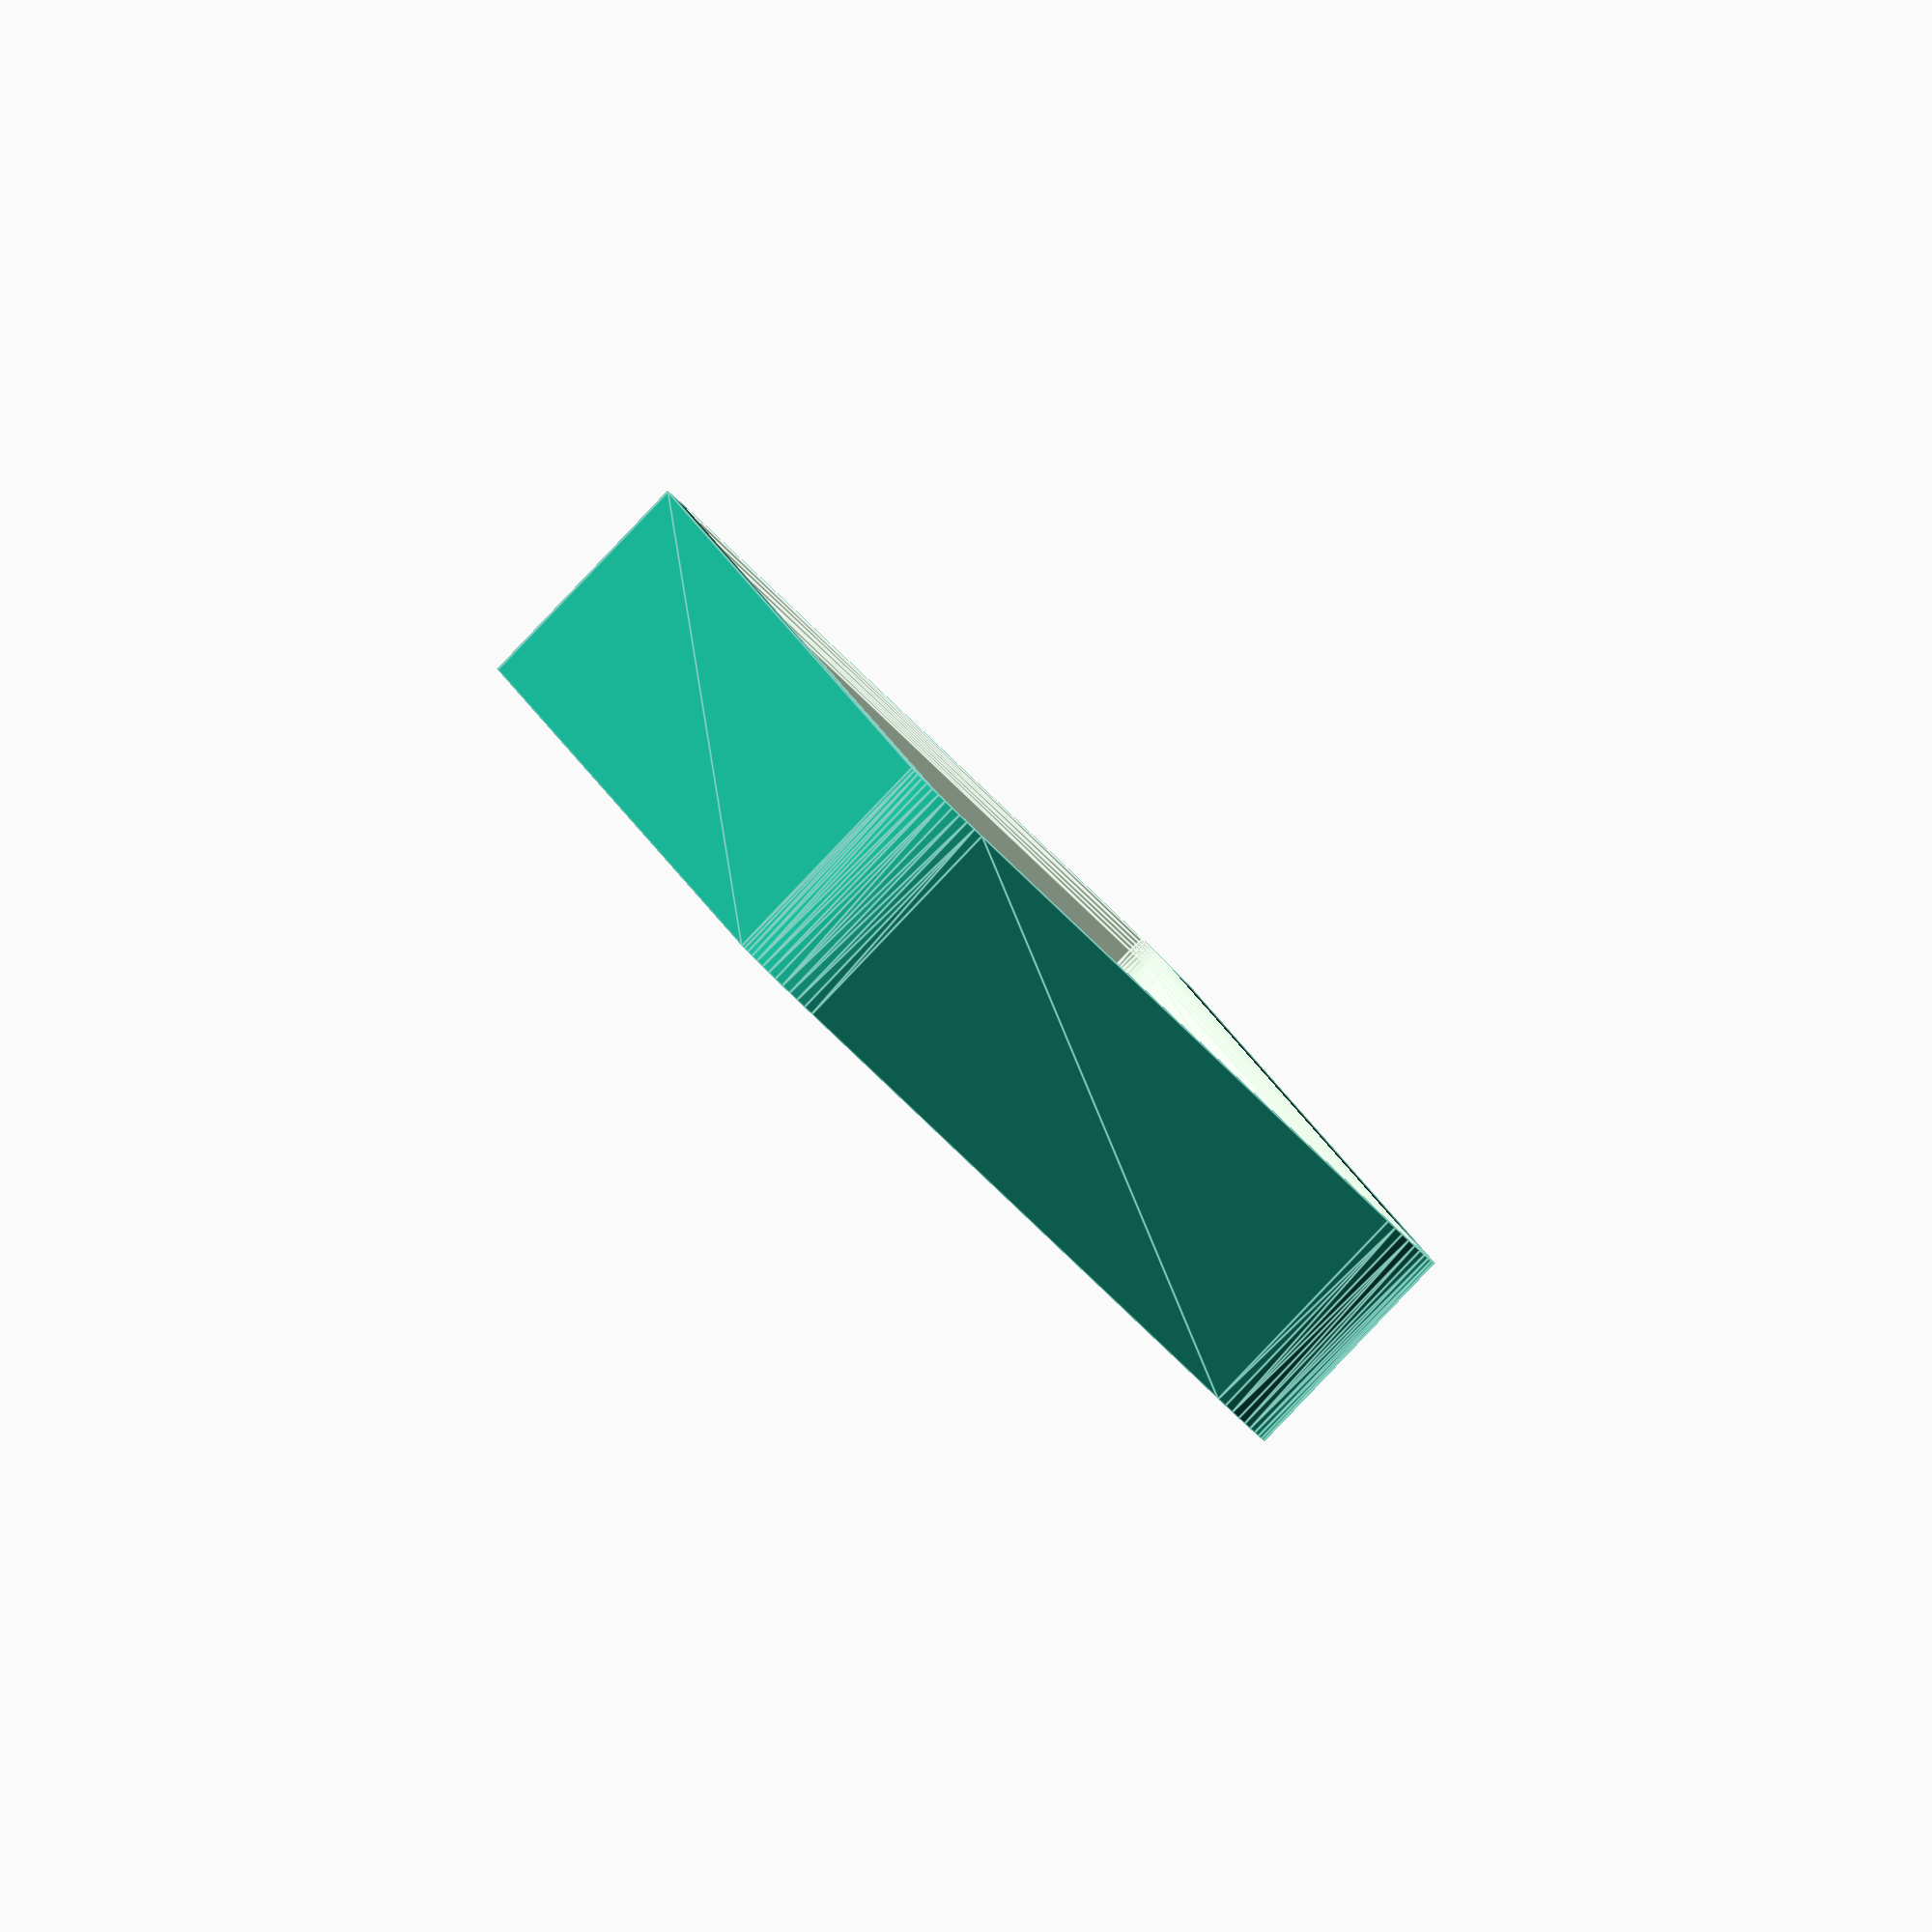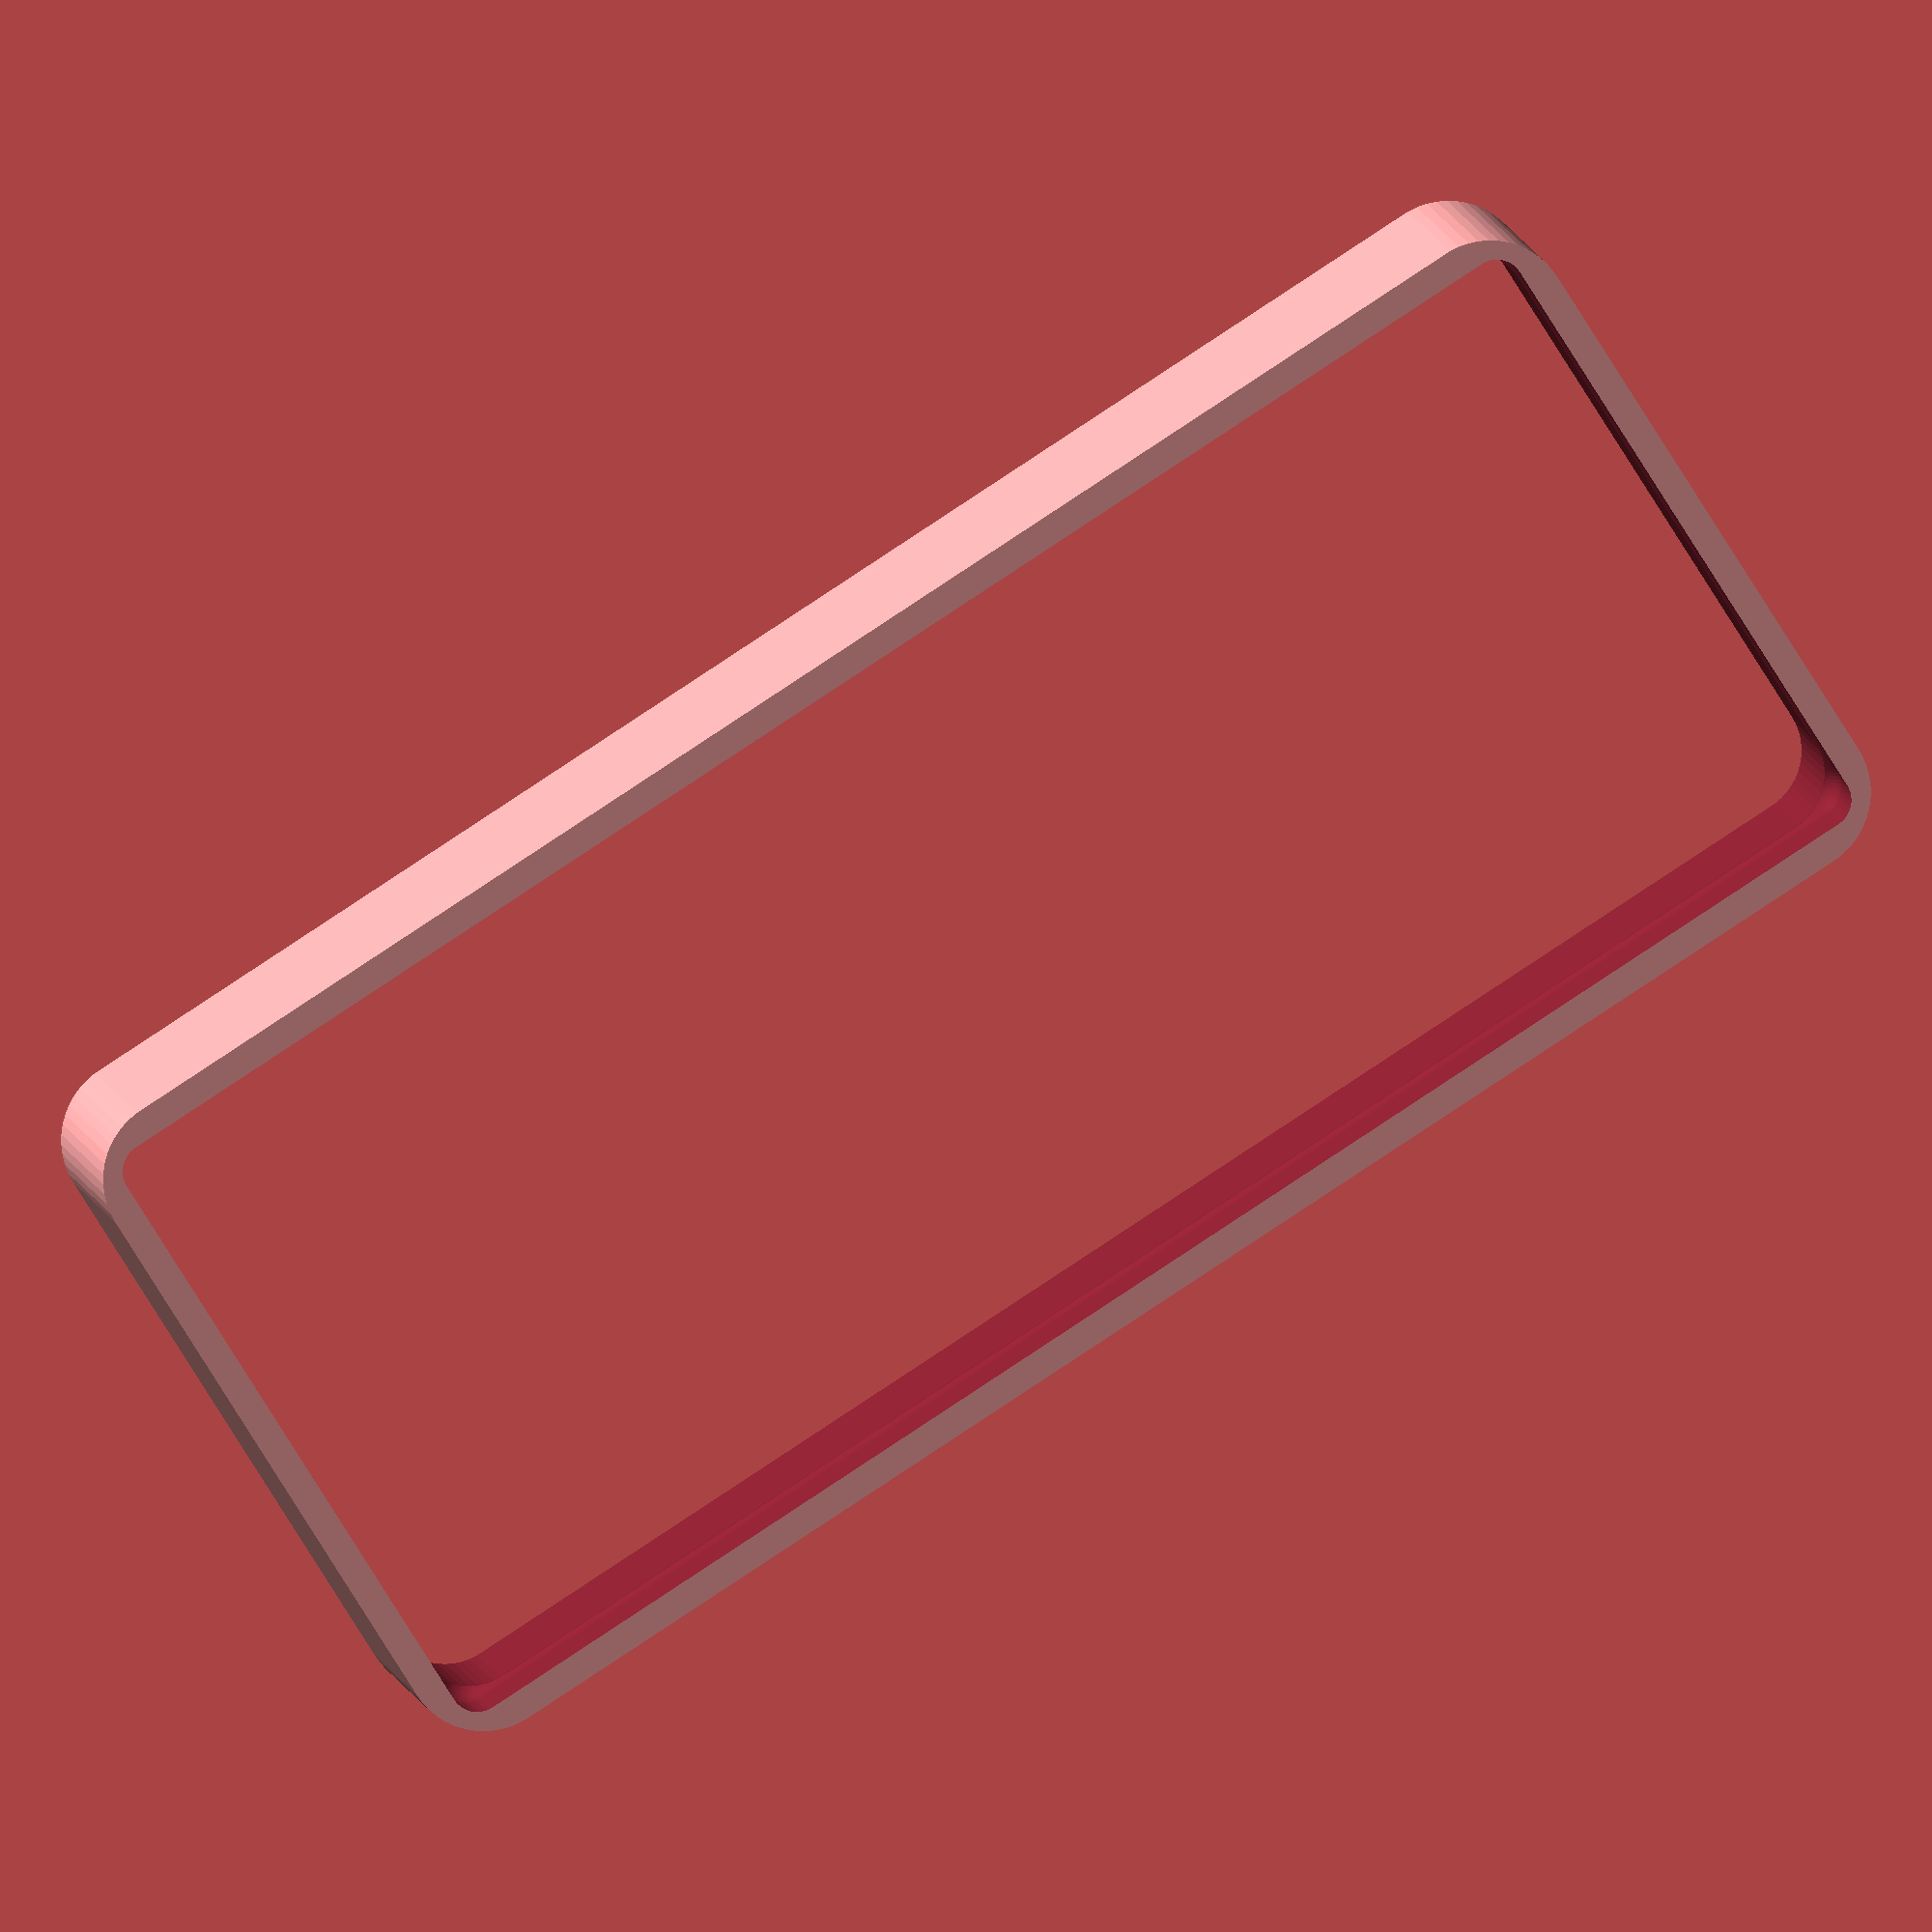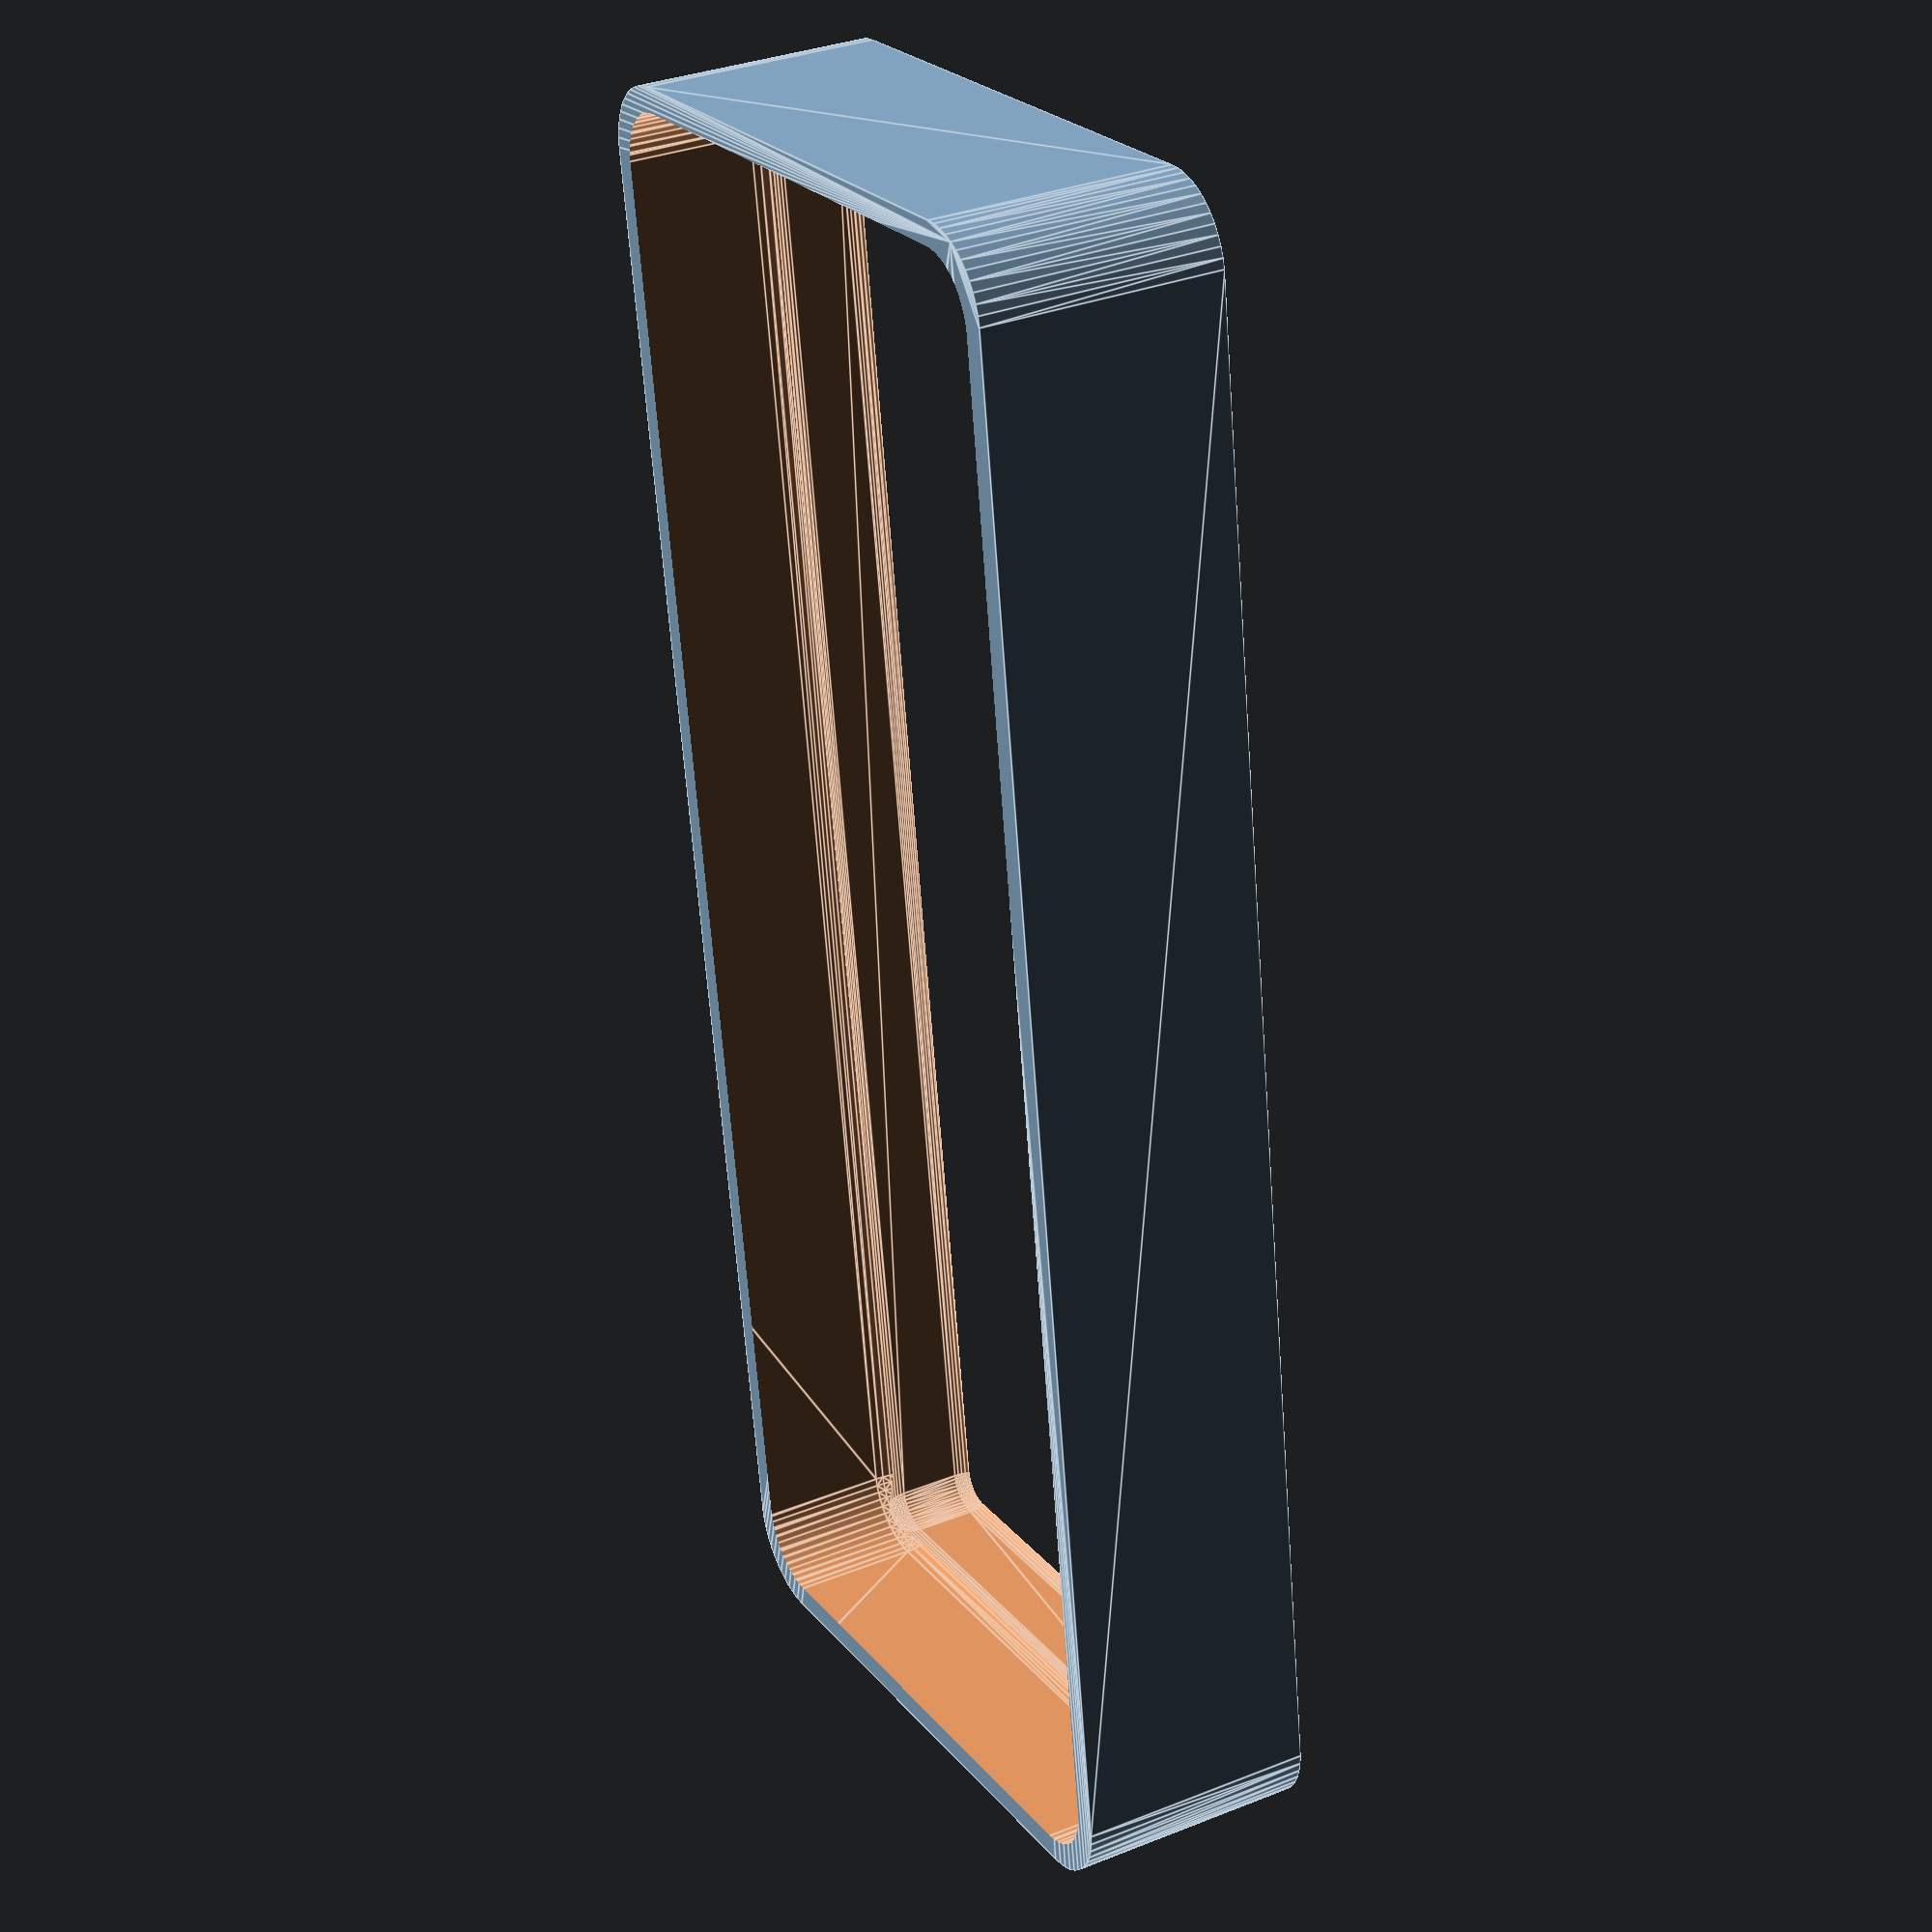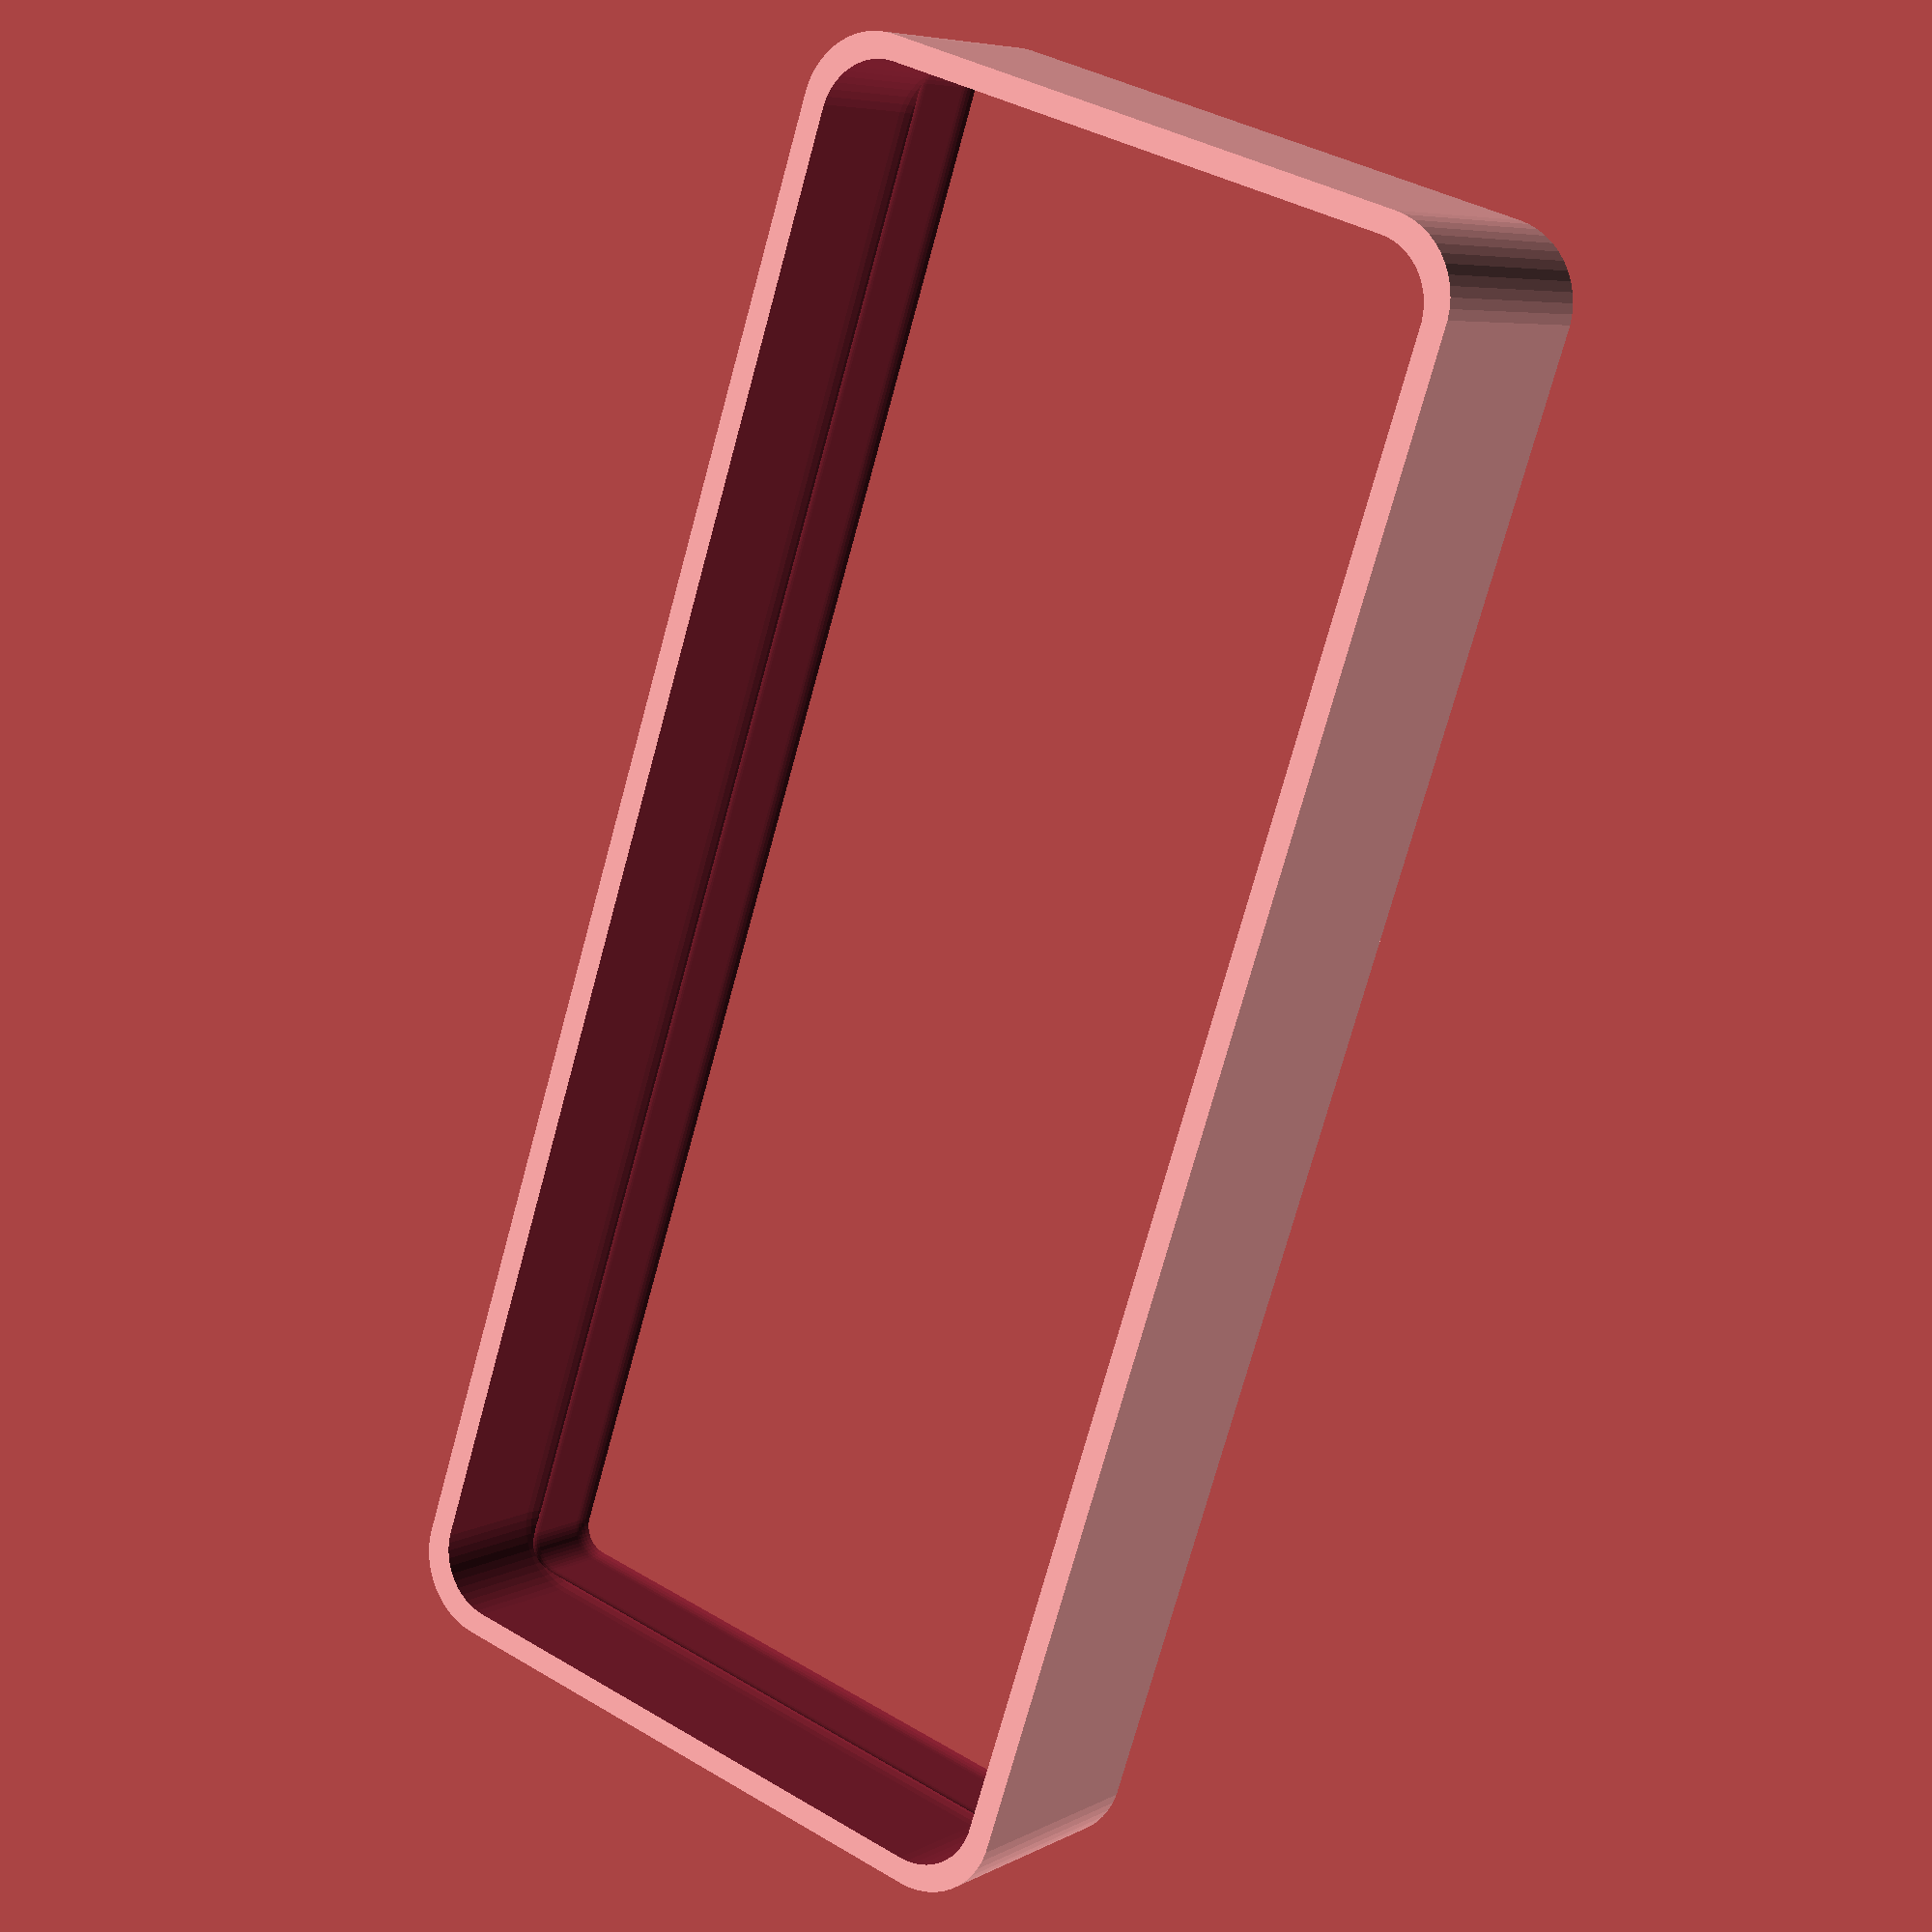
<openscad>
$fn = 50;


difference() {
	difference() {
		union() {
			hull() {
				translate(v = [-47.5000000000, 17.5000000000, 0]) {
					cylinder(h = 15, r = 5);
				}
				translate(v = [47.5000000000, 17.5000000000, 0]) {
					cylinder(h = 15, r = 5);
				}
				translate(v = [-47.5000000000, -17.5000000000, 0]) {
					cylinder(h = 15, r = 5);
				}
				translate(v = [47.5000000000, -17.5000000000, 0]) {
					cylinder(h = 15, r = 5);
				}
			}
		}
		union() {
			translate(v = [-45.0000000000, -15.0000000000, 3]) {
				rotate(a = [0, 0, 0]) {
					difference() {
						union() {
							translate(v = [0, 0, -3.0000000000]) {
								cylinder(h = 3, r = 1.5000000000);
							}
							translate(v = [0, 0, -1.9000000000]) {
								cylinder(h = 1.9000000000, r1 = 1.8000000000, r2 = 3.6000000000);
							}
							cylinder(h = 250, r = 3.6000000000);
							translate(v = [0, 0, -3.0000000000]) {
								cylinder(h = 3, r = 1.8000000000);
							}
							translate(v = [0, 0, -3.0000000000]) {
								cylinder(h = 3, r = 1.5000000000);
							}
						}
						union();
					}
				}
			}
			translate(v = [45.0000000000, -15.0000000000, 3]) {
				rotate(a = [0, 0, 0]) {
					difference() {
						union() {
							translate(v = [0, 0, -3.0000000000]) {
								cylinder(h = 3, r = 1.5000000000);
							}
							translate(v = [0, 0, -1.9000000000]) {
								cylinder(h = 1.9000000000, r1 = 1.8000000000, r2 = 3.6000000000);
							}
							cylinder(h = 250, r = 3.6000000000);
							translate(v = [0, 0, -3.0000000000]) {
								cylinder(h = 3, r = 1.8000000000);
							}
							translate(v = [0, 0, -3.0000000000]) {
								cylinder(h = 3, r = 1.5000000000);
							}
						}
						union();
					}
				}
			}
			translate(v = [-45.0000000000, 15.0000000000, 3]) {
				rotate(a = [0, 0, 0]) {
					difference() {
						union() {
							translate(v = [0, 0, -3.0000000000]) {
								cylinder(h = 3, r = 1.5000000000);
							}
							translate(v = [0, 0, -1.9000000000]) {
								cylinder(h = 1.9000000000, r1 = 1.8000000000, r2 = 3.6000000000);
							}
							cylinder(h = 250, r = 3.6000000000);
							translate(v = [0, 0, -3.0000000000]) {
								cylinder(h = 3, r = 1.8000000000);
							}
							translate(v = [0, 0, -3.0000000000]) {
								cylinder(h = 3, r = 1.5000000000);
							}
						}
						union();
					}
				}
			}
			translate(v = [45.0000000000, 15.0000000000, 3]) {
				rotate(a = [0, 0, 0]) {
					difference() {
						union() {
							translate(v = [0, 0, -3.0000000000]) {
								cylinder(h = 3, r = 1.5000000000);
							}
							translate(v = [0, 0, -1.9000000000]) {
								cylinder(h = 1.9000000000, r1 = 1.8000000000, r2 = 3.6000000000);
							}
							cylinder(h = 250, r = 3.6000000000);
							translate(v = [0, 0, -3.0000000000]) {
								cylinder(h = 3, r = 1.8000000000);
							}
							translate(v = [0, 0, -3.0000000000]) {
								cylinder(h = 3, r = 1.5000000000);
							}
						}
						union();
					}
				}
			}
			translate(v = [0, 0, 2.9925000000]) {
				hull() {
					union() {
						translate(v = [-47.0000000000, 17.0000000000, 4]) {
							cylinder(h = 52, r = 4);
						}
						translate(v = [-47.0000000000, 17.0000000000, 4]) {
							sphere(r = 4);
						}
						translate(v = [-47.0000000000, 17.0000000000, 56]) {
							sphere(r = 4);
						}
					}
					union() {
						translate(v = [47.0000000000, 17.0000000000, 4]) {
							cylinder(h = 52, r = 4);
						}
						translate(v = [47.0000000000, 17.0000000000, 4]) {
							sphere(r = 4);
						}
						translate(v = [47.0000000000, 17.0000000000, 56]) {
							sphere(r = 4);
						}
					}
					union() {
						translate(v = [-47.0000000000, -17.0000000000, 4]) {
							cylinder(h = 52, r = 4);
						}
						translate(v = [-47.0000000000, -17.0000000000, 4]) {
							sphere(r = 4);
						}
						translate(v = [-47.0000000000, -17.0000000000, 56]) {
							sphere(r = 4);
						}
					}
					union() {
						translate(v = [47.0000000000, -17.0000000000, 4]) {
							cylinder(h = 52, r = 4);
						}
						translate(v = [47.0000000000, -17.0000000000, 4]) {
							sphere(r = 4);
						}
						translate(v = [47.0000000000, -17.0000000000, 56]) {
							sphere(r = 4);
						}
					}
				}
			}
		}
	}
	union() {
		translate(v = [0, 0, 2.9925000000]) {
			hull() {
				union() {
					translate(v = [-49.0000000000, 19.0000000000, 2]) {
						cylinder(h = -4, r = 2);
					}
					translate(v = [-49.0000000000, 19.0000000000, 2]) {
						sphere(r = 2);
					}
					translate(v = [-49.0000000000, 19.0000000000, -2]) {
						sphere(r = 2);
					}
				}
				union() {
					translate(v = [49.0000000000, 19.0000000000, 2]) {
						cylinder(h = -4, r = 2);
					}
					translate(v = [49.0000000000, 19.0000000000, 2]) {
						sphere(r = 2);
					}
					translate(v = [49.0000000000, 19.0000000000, -2]) {
						sphere(r = 2);
					}
				}
				union() {
					translate(v = [-49.0000000000, -19.0000000000, 2]) {
						cylinder(h = -4, r = 2);
					}
					translate(v = [-49.0000000000, -19.0000000000, 2]) {
						sphere(r = 2);
					}
					translate(v = [-49.0000000000, -19.0000000000, -2]) {
						sphere(r = 2);
					}
				}
				union() {
					translate(v = [49.0000000000, -19.0000000000, 2]) {
						cylinder(h = -4, r = 2);
					}
					translate(v = [49.0000000000, -19.0000000000, 2]) {
						sphere(r = 2);
					}
					translate(v = [49.0000000000, -19.0000000000, -2]) {
						sphere(r = 2);
					}
				}
			}
		}
	}
}
</openscad>
<views>
elev=268.4 azim=102.4 roll=43.7 proj=o view=edges
elev=350.6 azim=212.1 roll=170.2 proj=o view=wireframe
elev=327.0 azim=261.4 roll=61.2 proj=p view=edges
elev=173.7 azim=288.3 roll=146.7 proj=p view=wireframe
</views>
